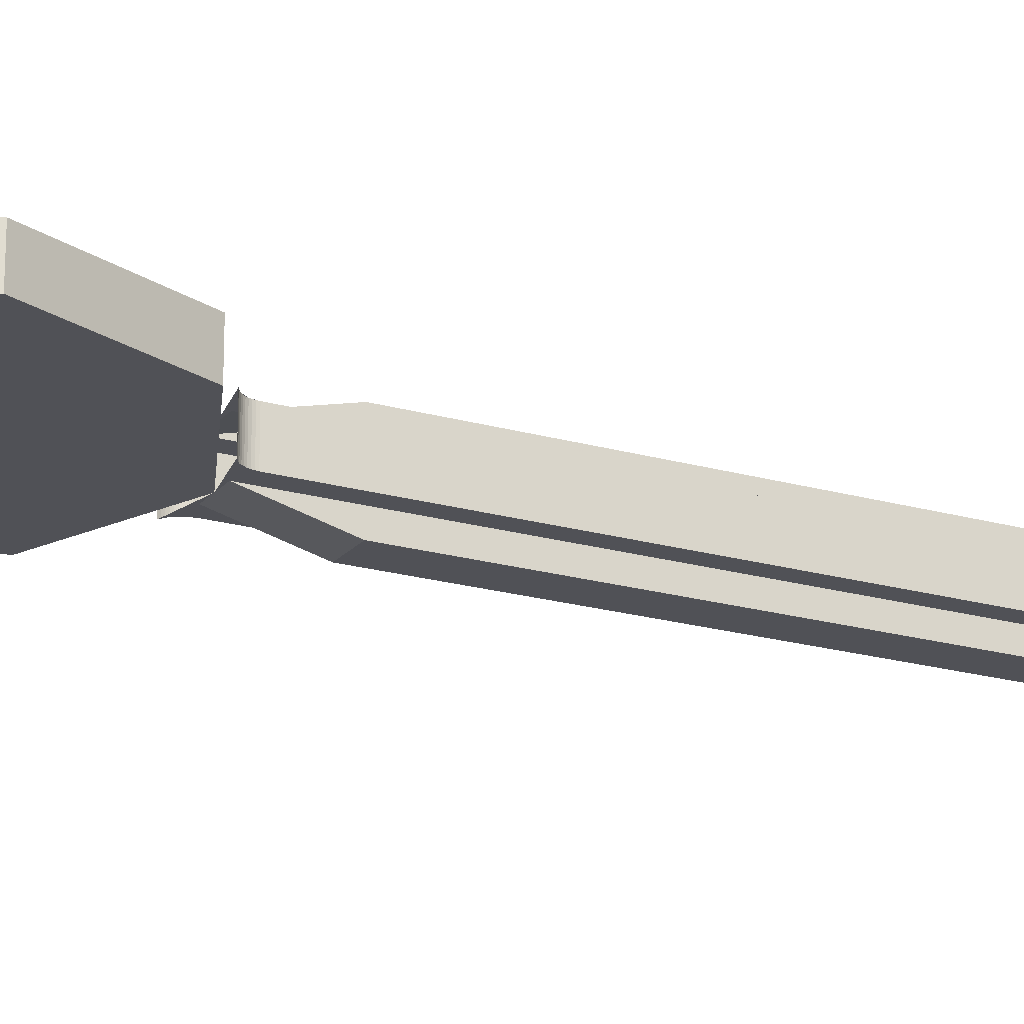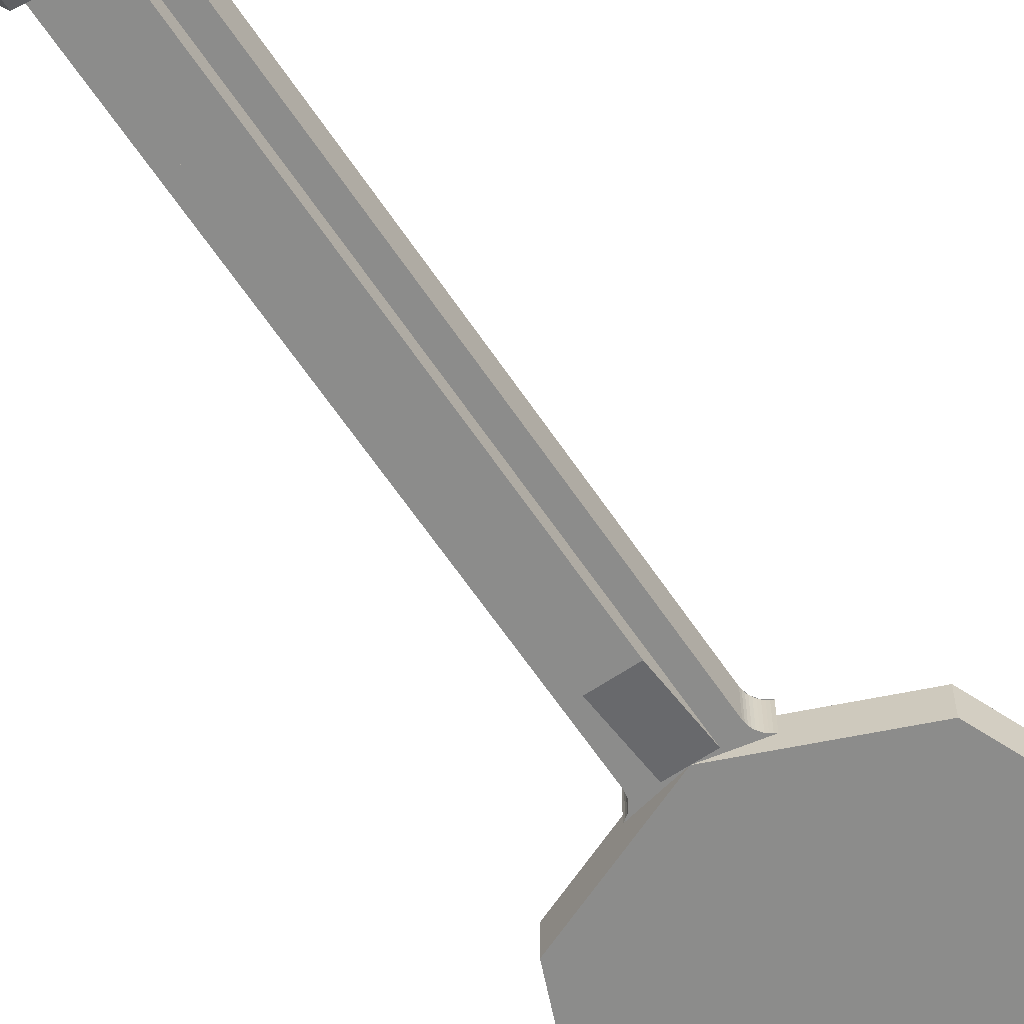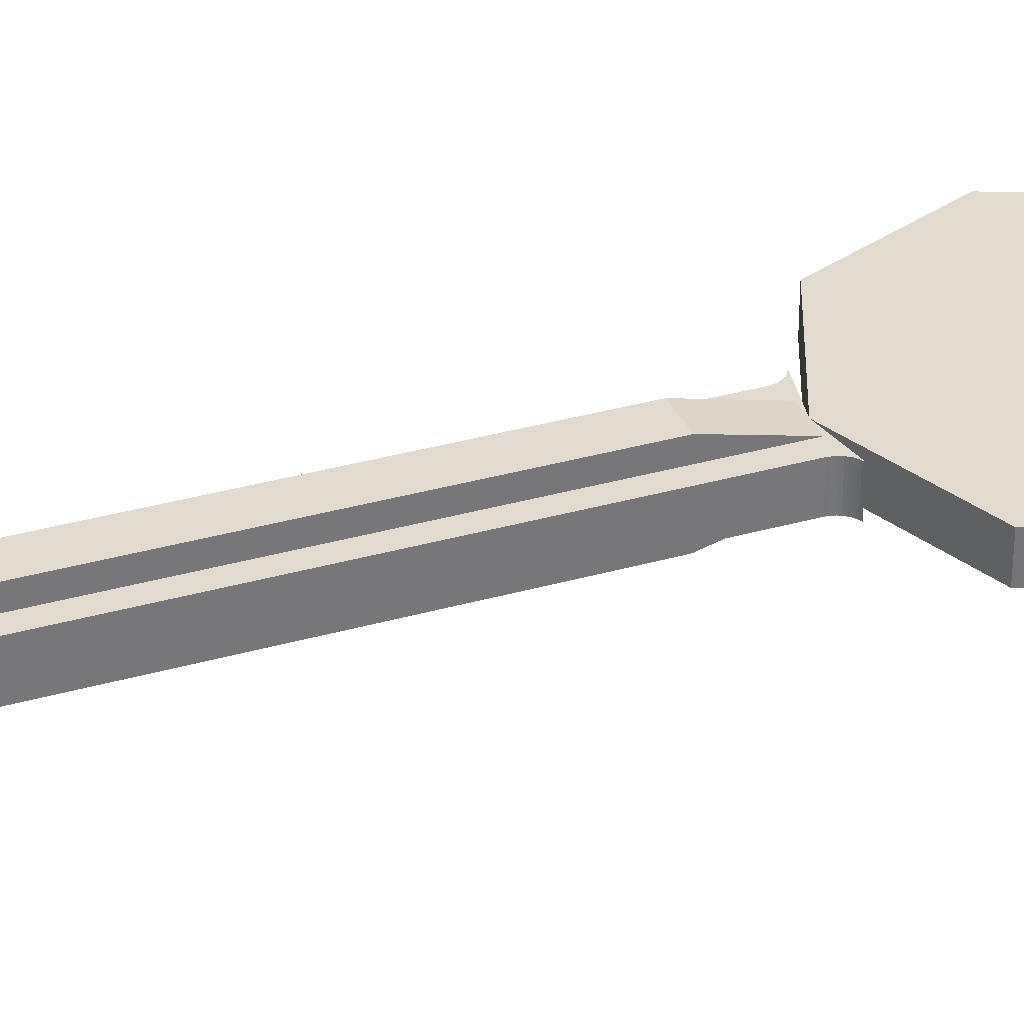
<metadata>
{"format":"obj","ext":"obj","renderer":"f3d","projection":"perspective","resolution":1024,"background":"white","views":[{"elev":-20.4,"azim":62.3,"up":"+Z"},{"elev":-64.1,"azim":-146.0,"up":"+Z"},{"elev":33.6,"azim":-111.3,"up":"+Z"}]}
</metadata>
<code>
v -0.3 0.1 1
v 0.3 0.1 1
v 0.3 0.1 -1
v -0.3 0.1 -1
v 0.3 0.1 1
v 0.3 0.4 1
v 0.3 0.4 -1
v 0.3 0.1 -1
v -0.3 0.1 -1
v -0.3 0.4 -1
v -0.3 0.4 1
v -0.3 0.1 1
v 0 0.35 0.1
v 0.1 0.35 0.1
v 0.07071 0.35 0.1707
v 0 0.35 0.1
v 0.07071 0.35 0.1707
v 0 0.35 0.2
v 0 0.35 0.1
v 0 0.35 0.2
v -0.07071 0.35 0.1707
v 0 0.35 0.1
v -0.07071 0.35 0.1707
v -0.1 0.35 0.1
v 0.07071 0.35 0.1707
v 0.1 0.35 0.1
v 0.1 0.1 0.1
v 0.07071 0.1 0.1707
v 0 0.35 0.2
v 0.07071 0.35 0.1707
v 0.07071 0.1 0.1707
v 0 0.1 0.2
v -0.07071 0.35 0.1707
v 0 0.35 0.2
v 0 0.1 0.2
v -0.07071 0.1 0.1707
v -0.1 0.35 0.1
v -0.07071 0.35 0.1707
v -0.07071 0.1 0.1707
v -0.1 0.1 0.1
v 0 0.35 -0.1
v -0.1 0.35 -0.1
v -0.07071 0.35 -0.1707
v 0 0.35 -0.1
v -0.07071 0.35 -0.1707
v 0 0.35 -0.2
v 0 0.35 -0.1
v 0 0.35 -0.2
v 0.07071 0.35 -0.1707
v 0 0.35 -0.1
v 0.07071 0.35 -0.1707
v 0.1 0.35 -0.1
v -0.07071 0.35 -0.1707
v -0.1 0.35 -0.1
v -0.1 0.1 -0.1
v -0.07071 0.1 -0.1707
v 0 0.35 -0.2
v -0.07071 0.35 -0.1707
v -0.07071 0.1 -0.1707
v 0 0.1 -0.2
v 0.07071 0.35 -0.1707
v 0 0.35 -0.2
v 0 0.1 -0.2
v 0.07071 0.1 -0.1707
v 0.1 0.35 -0.1
v 0.07071 0.35 -0.1707
v 0.07071 0.1 -0.1707
v 0.1 0.1 -0.1
v 0.1 0.35 0.1
v 0.1 0.35 -0.1
v -0.1 0.35 -0.1
v -0.1 0.35 0.1
v -0.1 0.35 -0.1
v -0.1 0.1 -0.1
v -0.1 0.1 0.1
v -0.1 0.35 0.1
v 0.1 0.35 0.1
v 0.1 0.1 0.1
v 0.1 0.1 -0.1
v 0.1 0.35 -0.1
v 0.5 0.4 -1
v 0.3 0.4 -1
v 0.3 0.4 1
v 0.5 0.4 1
v 0.5 0.4 -1
v 0.5 0.4 1
v 0.5 0 1
v 0.5 0 -1
v -0.5 0.4 1
v -0.3 0.4 1
v -0.3 0.4 -1
v -0.5 0.4 -1
v -0.5 0.4 1
v -0.5 0.4 -1
v -0.5 0 -1
v -0.5 0 1
v 0.5 0.4 -1
v 0.5 0 -1
v 0.3 0.1 -1
v 0.3 0.4 -1
v -0.3 0.4 -1
v -0.3 0.1 -1
v -0.5 0 -1
v -0.5 0.4 -1
v 0.5 0 1
v 0.3 0.1 1
v -0.3 0.1 1
v -0.5 0 1
v -0.5 0.4 1
v -0.5 0 1
v -0.3 0.1 1
v -0.3 0.4 1
v 0.3 0.4 1
v 0.3 0.1 1
v 0.5 0 1
v 0.5 0.4 1
v -0.5 0 -1
v -0.3 0.1 -1
v 0.3 0.1 -1
v 0.5 0 -1
v -0.5 0 -1
v 0 -0.1 -0.5
v 0 -0.1 0.5
v -0.5 0 1
v -0.5 0 1
v 0 -0.1 0.5
v 0.5 0 1
v 0.5 0 1
v 0 -0.1 0.5
v 0 -0.1 -0.5
v 0.5 0 -1
v 0.5 0 -1
v 0 -0.1 -0.5
v -0.5 0 -1
v 0.2121 -0.5 0.2121
v 0.3 -0.5 0
v 0.3 0 0
v 0.2121 0 0.2121
v 0 -0.5 0.3
v 0.2121 -0.5 0.2121
v 0.2121 0 0.2121
v 0 0 0.3
v -0.2121 -0.5 0.2121
v 0 -0.5 0.3
v 0 0 0.3
v -0.2121 0 0.2121
v -0.3 -0.5 0
v -0.2121 -0.5 0.2121
v -0.2121 0 0.2121
v -0.3 0 0
v -0.2121 -0.5 -0.2121
v -0.3 -0.5 0
v -0.3 0 0
v -0.2121 0 -0.2121
v 0 -0.5 -0.3
v -0.2121 -0.5 -0.2121
v -0.2121 0 -0.2121
v 0 0 -0.3
v 0.2121 -0.5 -0.2121
v 0 -0.5 -0.3
v 0 0 -0.3
v 0.2121 0 -0.2121
v 0.3 -0.5 0
v 0.2121 -0.5 -0.2121
v 0.2121 0 -0.2121
v 0.3 0 0
v 0 -0.5 0
v 0.3 -0.5 0
v 0.2121 -0.5 0.2121
v 0 -0.5 0
v 0.2121 -0.5 0.2121
v 0 -0.5 0.3
v 0 -0.5 0
v 0 -0.5 0.3
v -0.2121 -0.5 0.2121
v 0 -0.5 0
v -0.2121 -0.5 0.2121
v -0.3 -0.5 0
v 0 -0.5 0
v -0.3 -0.5 0
v -0.2121 -0.5 -0.2121
v 0 -0.5 0
v -0.2121 -0.5 -0.2121
v 0 -0.5 -0.3
v 0 -0.5 0
v 0 -0.5 -0.3
v 0.2121 -0.5 -0.2121
v 0 -0.5 0
v 0.2121 -0.5 -0.2121
v 0.3 -0.5 0
v 0.2 -3.36 -0.1
v 0.2009 -3.373 -0.1
v 0.2009 -3.373 0.1
v 0.2 -3.36 0.1
v 0.2009 -3.373 -0.1
v 0.2034 -3.386 -0.1
v 0.2034 -3.386 0.1
v 0.2009 -3.373 0.1
v 0.2034 -3.386 -0.1
v 0.2076 -3.398 -0.1
v 0.2076 -3.398 0.1
v 0.2034 -3.386 0.1
v 0.2076 -3.398 -0.1
v 0.2134 -3.41 -0.1
v 0.2134 -3.41 0.1
v 0.2076 -3.398 0.1
v 0.2134 -3.41 -0.1
v 0.2207 -3.421 -0.1
v 0.2207 -3.421 0.1
v 0.2134 -3.41 0.1
v 0.2207 -3.421 -0.1
v 0.2293 -3.431 -0.1
v 0.2293 -3.431 0.1
v 0.2207 -3.421 0.1
v 0.2293 -3.431 -0.1
v 0.2391 -3.439 -0.1
v 0.2391 -3.439 0.1
v 0.2293 -3.431 0.1
v 0.2391 -3.439 -0.1
v 0.25 -3.447 -0.1
v 0.25 -3.447 0.1
v 0.2391 -3.439 0.1
v 0.25 -3.447 -0.1
v 0.2617 -3.452 -0.1
v 0.2617 -3.452 0.1
v 0.25 -3.447 0.1
v 0 -3.4 0.1
v 0.2617 -3.452 0.1
v 0.2293 -3.431 0.1
v 0.2 -3.4 0.1
v 0.2293 -3.431 0.1
v 0.2076 -3.398 0.1
v 0 -3.4 0.1
v 0.2293 -3.431 0.1
v 0.2 -3.4 0.1
v 0.2 -3.4 0.1
v 0.2076 -3.398 0.1
v 0.2 -3.36 0.1
v 0.2293 -3.431 -0.1
v 0.2617 -3.452 -0.1
v 0 -3.4 -0.1
v 0.2076 -3.398 -0.1
v 0.2293 -3.431 -0.1
v 0.2 -3.4 -0.1
v 0.2 -3.4 -0.1
v 0.2293 -3.431 -0.1
v 0 -3.4 -0.1
v 0.2 -3.36 -0.1
v 0.2076 -3.398 -0.1
v 0.2 -3.4 -0.1
v -0.2 -3.36 -0.1
v -0.2009 -3.373 -0.1
v -0.2009 -3.373 0.1
v -0.2 -3.36 0.1
v -0.2009 -3.373 -0.1
v -0.2034 -3.386 -0.1
v -0.2034 -3.386 0.1
v -0.2009 -3.373 0.1
v -0.2034 -3.386 -0.1
v -0.2076 -3.398 -0.1
v -0.2076 -3.398 0.1
v -0.2034 -3.386 0.1
v -0.2076 -3.398 -0.1
v -0.2134 -3.41 -0.1
v -0.2134 -3.41 0.1
v -0.2076 -3.398 0.1
v -0.2134 -3.41 -0.1
v -0.2207 -3.421 -0.1
v -0.2207 -3.421 0.1
v -0.2134 -3.41 0.1
v -0.2207 -3.421 -0.1
v -0.2293 -3.431 -0.1
v -0.2293 -3.431 0.1
v -0.2207 -3.421 0.1
v -0.2293 -3.431 -0.1
v -0.2391 -3.439 -0.1
v -0.2391 -3.439 0.1
v -0.2293 -3.431 0.1
v -0.2391 -3.439 -0.1
v -0.25 -3.447 -0.1
v -0.25 -3.447 0.1
v -0.2391 -3.439 0.1
v -0.25 -3.447 -0.1
v -0.2617 -3.452 -0.1
v -0.2617 -3.452 0.1
v -0.25 -3.447 0.1
v -0.2293 -3.431 0.1
v -0.2617 -3.452 0.1
v 0 -3.4 0.1
v -0.2076 -3.398 0.1
v -0.2293 -3.431 0.1
v -0.2 -3.4 0.1
v -0.2 -3.4 0.1
v -0.2293 -3.431 0.1
v 0 -3.4 0.1
v -0.2 -3.36 0.1
v -0.2076 -3.398 0.1
v -0.2 -3.4 0.1
v 0 -3.4 -0.1
v -0.2617 -3.452 -0.1
v -0.2293 -3.431 -0.1
v -0.2 -3.4 -0.1
v -0.2293 -3.431 -0.1
v -0.2076 -3.398 -0.1
v 0 -3.4 -0.1
v -0.2293 -3.431 -0.1
v -0.2 -3.4 -0.1
v -0.2 -3.4 -0.1
v -0.2076 -3.398 -0.1
v -0.2 -3.36 -0.1
v 0.1 -0.5 0.1
v 0.2 -0.5 0.1
v 0.2 -3.36 0.1
v 0.1 -3.36 0.1
v 0.1 -3.36 -0.1
v 0.2 -3.36 -0.1
v 0.2 -0.5 -0.1
v 0.1 -0.5 -0.1
v 0.2 -3.36 -0.1
v 0.2 -3.36 0.1
v 0.2 -0.5 0.1
v 0.2 -0.5 -0.1
v -0.1 -0.5 0.1
v -0.2 -0.5 0.1
v -0.2 -3.36 0.1
v -0.1 -3.36 0.1
v -0.1 -3.36 -0.1
v -0.2 -3.36 -0.1
v -0.2 -0.5 -0.1
v -0.1 -0.5 -0.1
v -0.2 -3.36 -0.1
v -0.2 -3.36 0.1
v -0.2 -0.5 0.1
v -0.2 -0.5 -0.1
v 0.1 -3 -0.2
v 0.1 -0.5 -0.2
v -0.1 -0.5 -0.2
v -0.1 -3 -0.2
v -0.1 -3 -0.2
v -0.1 -0.5 -0.2
v -0.1 -0.5 -0.1
v -0.1 -3 -0.1
v 0.1 -0.5 -0.2
v 0.1 -3 -0.2
v 0.1 -3 -0.1
v 0.1 -0.5 -0.1
v -0.1 -3 0.2
v -0.1 -0.5 0.2
v 0.1 -0.5 0.2
v 0.1 -3 0.2
v 0.1 -3 0.2
v 0.1 -0.5 0.2
v 0.1 -0.5 0.1
v 0.1 -3 0.1
v -0.1 -0.5 0.2
v -0.1 -3 0.2
v -0.1 -3 0.1
v -0.1 -0.5 0.1
v -0.1 -3.4 0.1
v -0.1 -3 0.2
v -0.1 -3 0.1
v 0.1 -3 0.1
v 0.1 -3 0.2
v 0.1 -3.4 0.1
v -0.1 -3 -0.1
v -0.1 -3 -0.2
v -0.1 -3.4 -0.1
v 0.1 -3.4 -0.1
v 0.1 -3 -0.2
v 0.1 -3 -0.1
v -0.1 -3 0.2
v -0.1 -3.4 0.1
v 0.1 -3.4 0.1
v 0.1 -3 0.2
v -0.1 -3 -0.2
v -0.1 -3.4 -0.1
v 0.1 -3.4 -0.1
v 0.1 -3 -0.2
v -0.2 -3.36 0.1
v -0.2 -3.4 0.1
v -0.1 -3.4 0.1
v -0.1 -3.36 0.1
v -0.2 -3.36 -0.1
v -0.2 -3.4 -0.1
v -0.1 -3.4 -0.1
v -0.1 -3.36 -0.1
v 0.2 -3.36 0.1
v 0.2 -3.4 0.1
v 0.1 -3.4 0.1
v 0.1 -3.36 0.1
v 0.2 -3.36 -0.1
v 0.2 -3.4 -0.1
v 0.1 -3.4 -0.1
v 0.1 -3.36 -0.1
v 0 -4.4 0.1
v -1 -4.4 0.1
v -0.7071 -3.693 0.1
v 0 -4.4 0.1
v -0.7071 -3.693 0.1
v 0 -3.4 0.1
v 0 -4.4 0.1
v 0 -3.4 0.1
v 0.7071 -3.693 0.1
v 0 -4.4 0.1
v 0.7071 -3.693 0.1
v 1 -4.4 0.1
v 0 -4.4 0.1
v 1 -4.4 0.1
v 0.7071 -5.107 0.1
v 0 -4.4 0.1
v 0.7071 -5.107 0.1
v 0 -5.4 0.1
v 0 -4.4 0.1
v 0 -5.4 0.1
v -0.7071 -5.107 0.1
v 0 -4.4 0.1
v -0.7071 -5.107 0.1
v -1 -4.4 0.1
v 0.7071 -3.693 -0.1
v 1 -4.4 -0.1
v 1 -4.4 0.1
v 0.7071 -3.693 0.1
v 0 -3.4 -0.1
v 0.7071 -3.693 -0.1
v 0.7071 -3.693 0.1
v 0 -3.4 0.1
v -0.7071 -3.693 -0.1
v 0 -3.4 -0.1
v 0 -3.4 0.1
v -0.7071 -3.693 0.1
v -1 -4.4 -0.1
v -0.7071 -3.693 -0.1
v -0.7071 -3.693 0.1
v -1 -4.4 0.1
v -0.7071 -5.107 -0.1
v -1 -4.4 -0.1
v -1 -4.4 0.1
v -0.7071 -5.107 0.1
v 0 -5.4 -0.1
v -0.7071 -5.107 -0.1
v -0.7071 -5.107 0.1
v 0 -5.4 0.1
v 0.7071 -5.107 -0.1
v 0 -5.4 -0.1
v 0 -5.4 0.1
v 0.7071 -5.107 0.1
v 1 -4.4 -0.1
v 0.7071 -5.107 -0.1
v 0.7071 -5.107 0.1
v 1 -4.4 0.1
v 1 -4.4 -0.1
v 0.7071 -5.107 -0.1
v 0.5303 -4.93 -0.1
v 0.75 -4.4 -0.1
v 0.7071 -5.107 -0.1
v 0 -5.4 -0.1
v 0 -5.15 -0.1
v 0.5303 -4.93 -0.1
v 0 -5.4 -0.1
v -0.7071 -5.107 -0.1
v -0.5303 -4.93 -0.1
v 0 -5.15 -0.1
v -0.7071 -5.107 -0.1
v -1 -4.4 -0.1
v -0.75 -4.4 -0.1
v -0.5303 -4.93 -0.1
v -1 -4.4 -0.1
v -0.7071 -3.693 -0.1
v -0.5303 -3.87 -0.1
v -0.75 -4.4 -0.1
v -0.7071 -3.693 -0.1
v 0 -3.4 -0.1
v 0 -3.65 -0.1
v -0.5303 -3.87 -0.1
v 0 -3.4 -0.1
v 0.7071 -3.693 -0.1
v 0.5303 -3.87 -0.1
v 0 -3.65 -0.1
v 0.7071 -3.693 -0.1
v 1 -4.4 -0.1
v 0.75 -4.4 -0.1
v 0.5303 -3.87 -0.1
v -0.572 -4.868 -0.1
v 0.4679 -3.828 -0.1
v 0.5303 -3.87 -0.1
v -0.5303 -4.93 -0.1
v -0.5303 -4.93 -0.1
v 0.5303 -3.87 -0.1
v 0.572 -3.932 -0.1
v -0.4691 -4.971 -0.1
v -0.4691 -4.971 -0.1
v 0.572 -3.932 -0.1
v 0.6929 -4.113 -0.1
v -0.287 -5.093 -0.1
v 0.287 -3.707 -0.1
v 0.4679 -3.828 -0.1
v -0.572 -4.868 -0.1
v -0.6929 -4.687 -0.1
v -0.6929 -4.687 -0.1
v -0.75 -4.4 -0.1
v 0 -3.65 -0.1
v 0.287 -3.707 -0.1
v 0.6929 -4.113 -0.1
v 0.75 -4.4 -0.1
v 0 -5.15 -0.1
v -0.287 -5.093 -0.1
v 0.6929 -4.687 -0.1
v 0.287 -5.093 -0.1
v 0 -5.15 -0.1
v 0.75 -4.4 -0.1
v -0.75 -4.4 -0.1
v -0.6929 -4.113 -0.1
v -0.287 -3.707 -0.1
v 0 -3.65 -0.1
v 0.6929 -4.687 -0.1
v 0.5303 -4.93 -0.1
v 0.287 -5.093 -0.1
v -0.6929 -4.113 -0.1
v -0.5303 -3.87 -0.1
v -0.287 -3.707 -0.1
g mesh6065372
f 1 2 3
f 3 4 1
f 5 6 7
f 7 8 5
f 9 10 11
f 11 12 9
g mesh6065377
f 13 15 14
f 16 18 17
f 19 21 20
f 22 24 23
g mesh6065379
f 25 27 26
f 27 25 28
f 29 31 30
f 31 29 32
f 33 35 34
f 35 33 36
f 37 39 38
f 39 37 40
g mesh6065385
f 41 43 42
f 44 46 45
f 47 49 48
f 50 52 51
g mesh6065387
f 53 55 54
f 55 53 56
f 57 59 58
f 59 57 60
f 61 63 62
f 63 61 64
f 65 67 66
f 67 65 68
g mesh6065390
f 69 70 71
f 71 72 69
f 73 74 75
f 75 76 73
f 77 78 79
f 79 80 77
g mesh6065392
f 81 82 83
f 83 84 81
f 85 86 87
f 87 88 85
g mesh6065394
f 89 90 91
f 91 92 89
f 93 94 95
f 95 96 93
f 97 98 99
f 99 100 97
f 101 102 103
f 103 104 101
f 105 106 107
f 107 108 105
f 109 110 111
f 111 112 109
f 113 114 115
f 115 116 113
f 117 118 119
f 119 120 117
f 121 122 123
f 123 124 121
f 125 126 127
f 128 129 130
f 130 131 128
f 132 133 134
g mesh6065398
f 135 136 137
f 137 138 135
f 139 140 141
f 141 142 139
f 143 144 145
f 145 146 143
f 147 148 149
f 149 150 147
f 151 152 153
f 153 154 151
f 155 156 157
f 157 158 155
f 159 160 161
f 161 162 159
f 163 164 165
f 165 166 163
g mesh6065401
f 167 168 169
f 170 171 172
f 173 174 175
f 176 177 178
f 179 180 181
f 182 183 184
f 185 186 187
f 188 189 190
g mesh6065403
f 191 193 192
f 193 191 194
f 195 197 196
f 197 195 198
f 199 201 200
f 201 199 202
f 203 205 204
f 205 203 206
f 207 209 208
f 209 207 210
f 211 213 212
f 213 211 214
f 215 217 216
f 217 215 218
f 219 221 220
f 221 219 222
f 223 225 224
f 225 223 226
f 227 228 229
f 230 231 232
f 233 234 235
f 236 237 238
f 239 240 241
f 242 243 244
f 245 246 247
f 248 249 250
g mesh6065406
f 251 252 253
f 253 254 251
f 255 256 257
f 257 258 255
f 259 260 261
f 261 262 259
f 263 264 265
f 265 266 263
f 267 268 269
f 269 270 267
f 271 272 273
f 273 274 271
f 275 276 277
f 277 278 275
f 279 280 281
f 281 282 279
f 283 284 285
f 285 286 283
f 287 288 289
f 290 291 292
f 293 294 295
f 296 297 298
f 299 300 301
f 302 303 304
f 305 306 307
f 308 309 310
g mesh6065409
f 311 313 312
f 313 311 314
g mesh6065410
f 315 317 316
f 317 315 318
g mesh6065411
f 319 321 320
f 321 319 322
g mesh6065413
f 323 324 325
f 325 326 323
g mesh6065414
f 327 328 329
f 329 330 327
g mesh6065415
f 331 332 333
f 333 334 331
g mesh6065417
f 335 337 336
f 337 335 338
f 339 341 340
f 341 339 342
f 343 345 344
f 345 343 346
g mesh6065419
f 347 349 348
f 349 347 350
f 351 353 352
f 353 351 354
f 355 357 356
f 357 355 358
f 359 360 361
f 362 363 364
f 365 366 367
f 368 369 370
g mesh6065421
f 371 372 373
f 373 374 371
g mesh6065423
f 375 377 376
f 377 375 378
g mesh6065425
f 379 380 381
f 381 382 379
g mesh6065427
f 383 385 384
f 385 383 386
g mesh6065429
f 387 389 388
f 389 387 390
g mesh6065431
f 391 392 393
f 393 394 391
g mesh6065434
f 395 397 396
f 398 400 399
f 401 403 402
f 404 406 405
f 407 409 408
f 410 412 411
f 413 415 414
f 416 418 417
g mesh6065436
f 419 421 420
f 421 419 422
f 423 425 424
f 425 423 426
f 427 429 428
f 429 427 430
f 431 433 432
f 433 431 434
f 435 437 436
f 437 435 438
f 439 441 440
f 441 439 442
f 443 445 444
f 445 443 446
f 447 449 448
f 449 447 450
g mesh6065441
f 451 452 453
f 453 454 451
f 455 456 457
f 457 458 455
f 459 460 461
f 461 462 459
f 463 464 465
f 465 466 463
f 467 468 469
f 469 470 467
f 471 472 473
f 473 474 471
f 475 476 477
f 477 478 475
f 479 480 481
f 481 482 479
f 483 484 485
f 485 486 483
f 487 488 489
f 489 490 487
f 491 492 493
f 493 494 491
f 495 496 497
f 497 498 495
f 499 500 501
f 501 502 499
f 503 504 505
f 505 506 503
f 507 508 509
f 509 510 507
f 511 512 513
f 513 514 511
f 515 516 517
f 518 519 520

</code>
